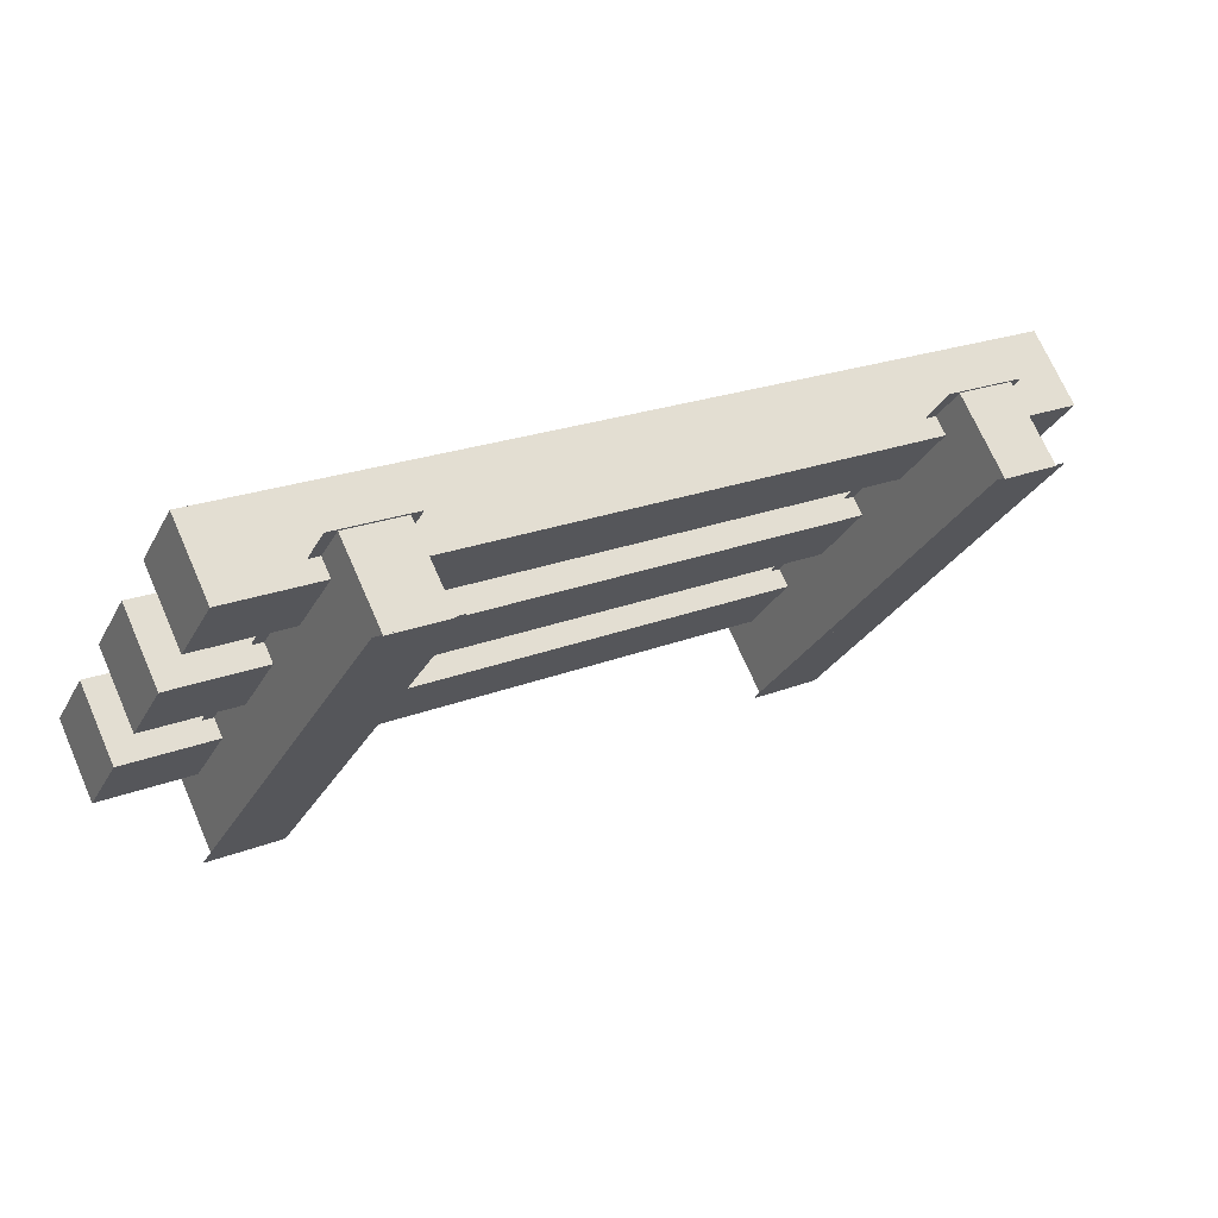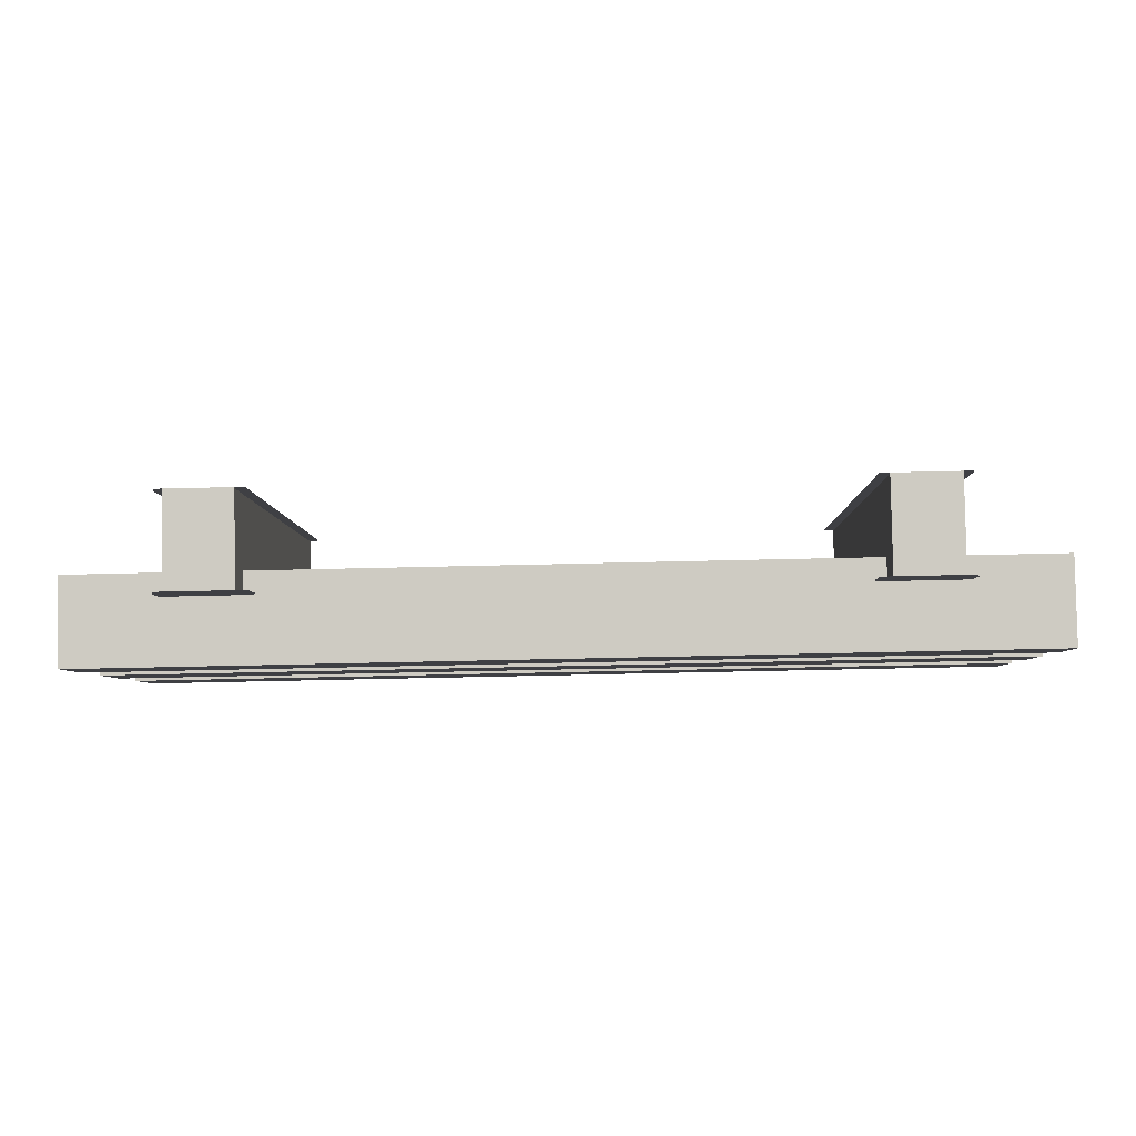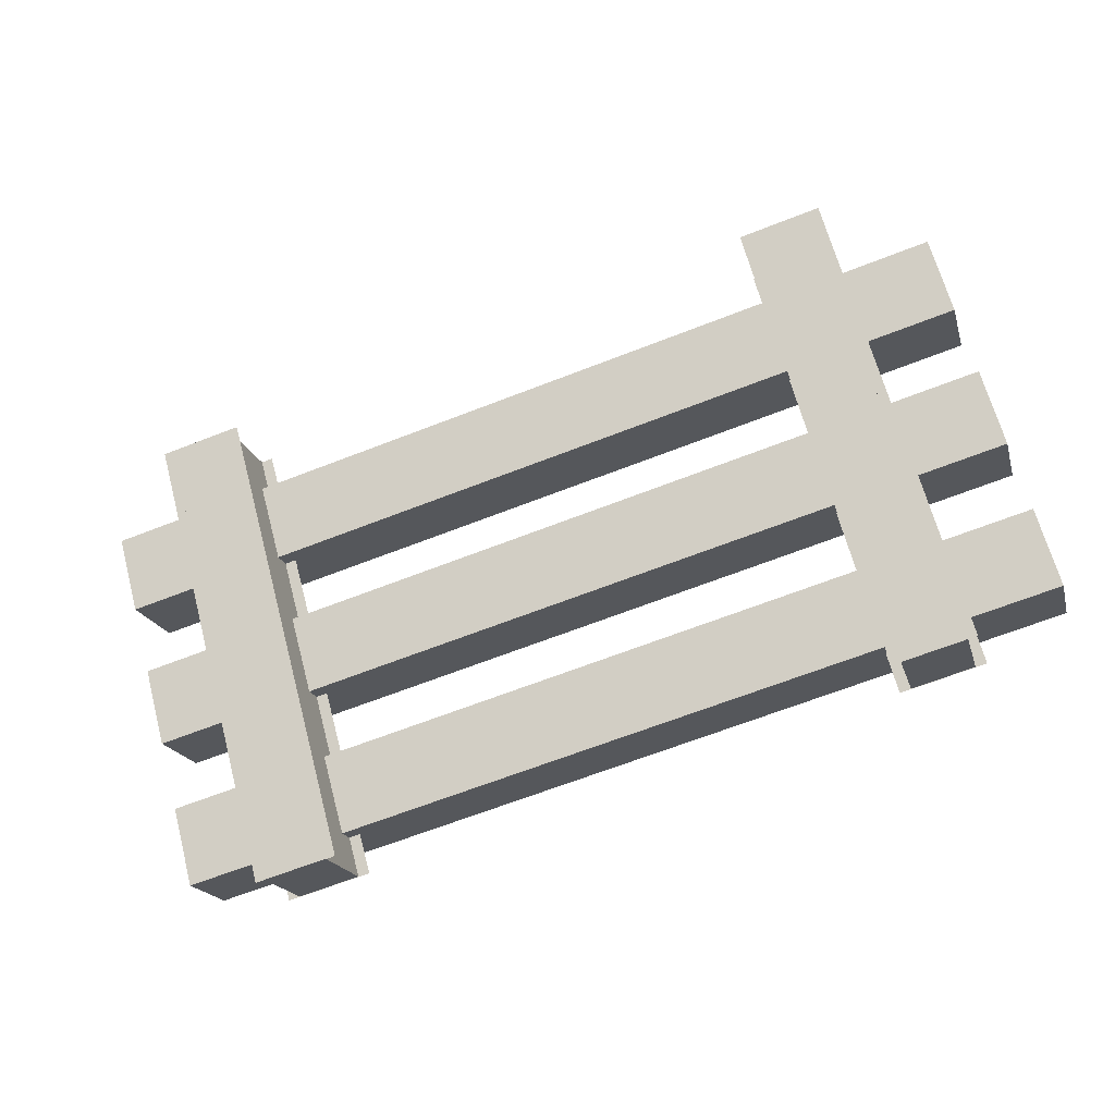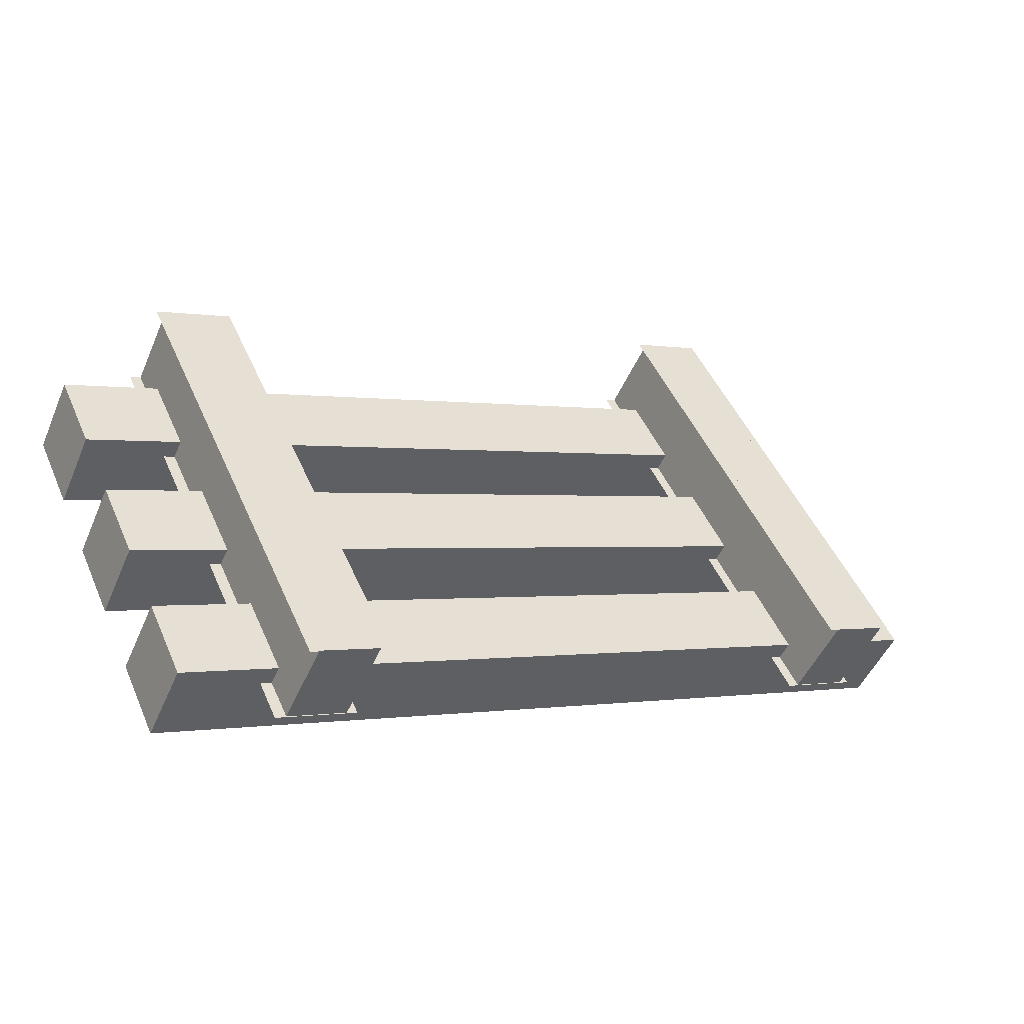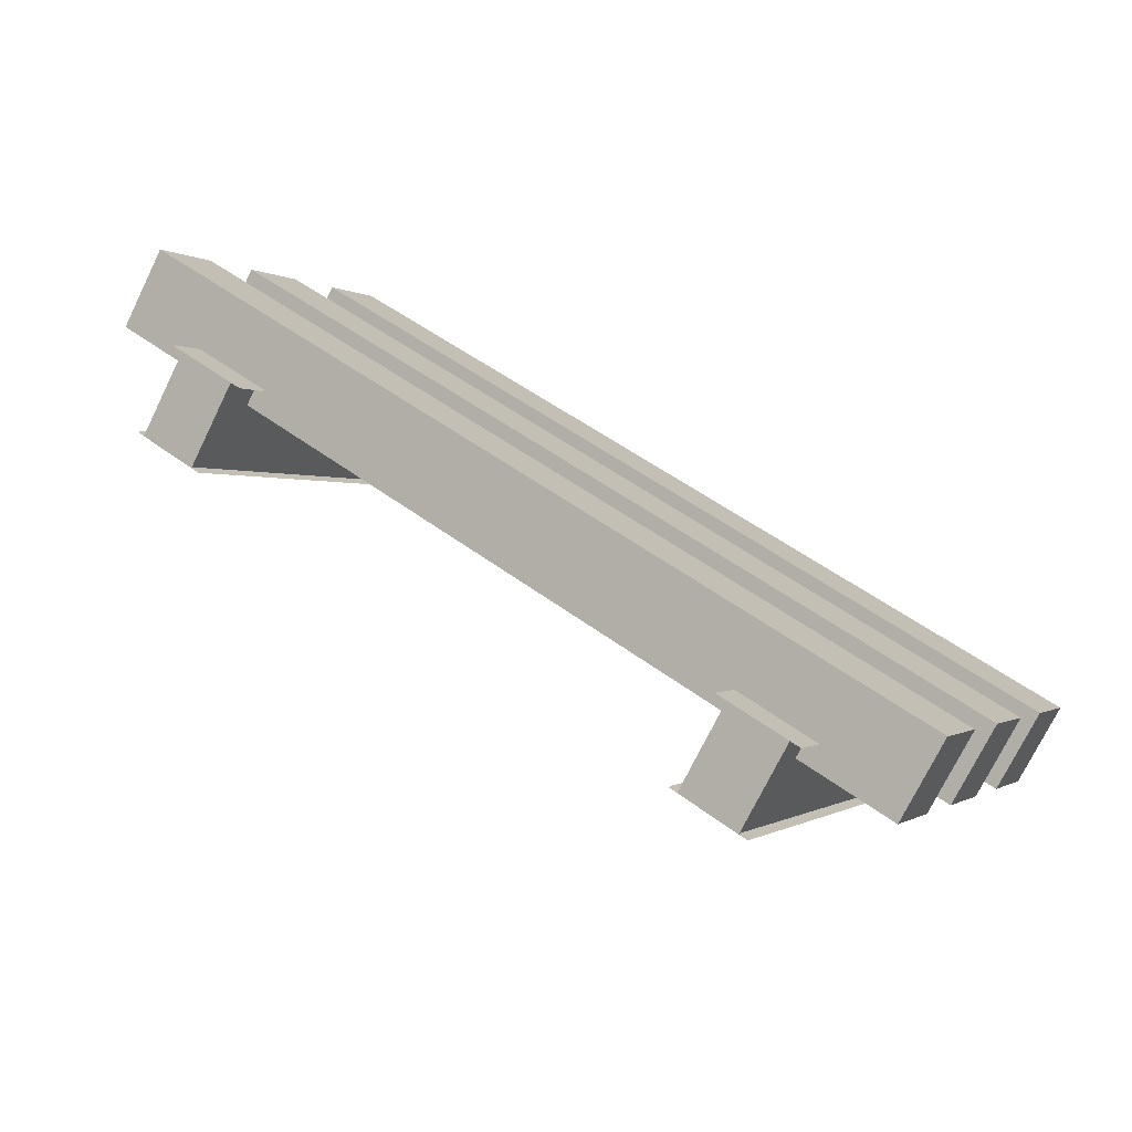
<metadata>
{"format":"obj","ext":"obj","renderer":"f3d","projection":"perspective","resolution":1024,"background":"white","views":[{"elev":21.9,"azim":145.0,"up":"+Z"},{"elev":-50.0,"azim":-178.4,"up":"+Y"},{"elev":-66.8,"azim":-158.7,"up":"+Z"},{"elev":-0.5,"azim":145.7,"up":"+Y"},{"elev":52.0,"azim":-141.2,"up":"+Z"}]}
</metadata>
<code>
o cube1
v 1.872 0.7425 0.6503
v 1.872 0.5657 0.4735
v 1.872 0.5613 0.8315
v 1.872 0.3845 0.6547
v 0.5 0.5657 0.4735
v 0.5 0.7425 0.6503
v 0.5 0.3845 0.6547
v 0.5 0.5613 0.8315
f 4 7 5 2
f 3 4 2 1
f 8 3 1 6
f 6 1 2 5
f 7 4 3 8
o cube2
v 1.872 0.411 0.3188
v 1.872 0.2342 0.142
v 1.872 0.2298 0.5
v 1.872 0.05303 0.3232
v 0.5 0.2342 0.142
v 0.5 0.411 0.3188
v 0.5 0.05303 0.3232
v 0.5 0.2298 0.5
f 12 15 13 10
f 11 12 10 9
f 16 11 9 14
f 14 9 10 13
f 15 12 11 16
o cube3
v 0.5 0.7425 0.6503
v 0.5 0.5657 0.4735
v 0.5 0.5613 0.8315
v 0.5 0.3845 0.6547
v -0.8719 0.5657 0.4735
v -0.8719 0.7425 0.6503
v -0.8719 0.3845 0.6547
v -0.8719 0.5613 0.8315
f 20 23 21 18
f 24 19 17 22
f 23 24 22 21
f 22 17 18 21
f 23 20 19 24
o cube5
v 1.872 1.074 0.9817
v 1.872 0.8971 0.8049
v 1.872 0.8927 1.163
v 1.872 0.7159 0.9861
v 0.5 0.8971 0.8049
v 0.5 1.074 0.9817
v 0.5 0.7159 0.9861
v 0.5 0.8927 1.163
f 28 31 29 26
f 27 28 26 25
f 32 27 25 30
f 30 25 26 29
f 31 28 27 32
o cube4
v 0.5 1.074 0.9817
v 0.5 0.8971 0.8049
v 0.5 0.8927 1.163
v 0.5 0.7159 0.9861
v -0.8719 0.8971 0.8049
v -0.8719 1.074 0.9817
v -0.8719 0.7159 0.9861
v -0.8719 0.8927 1.163
f 36 39 37 34
f 40 35 33 38
f 39 40 38 37
f 38 33 34 37
f 39 36 35 40
o cube6
v 0.5 0.411 0.3188
v 0.5 0.2342 0.142
v 0.5 0.2298 0.5
v 0.5 0.05303 0.3232
v -0.8719 0.2342 0.142
v -0.8719 0.411 0.3188
v -0.8719 0.05303 0.3232
v -0.8719 0.2298 0.5
f 44 47 45 42
f 48 43 41 46
f 47 48 46 45
f 46 41 42 45
f 47 44 43 48
o rail1
v 1.597 1.118 1.114
v 1.597 0.1016 0.09783
v 1.597 1.116 1.117
v 1.597 0.09944 0.1
v 1.334 0.1016 0.09783
v 1.334 1.118 1.114
v 1.334 0.09944 0.1
v 1.334 1.116 1.117
f 54 49 50 53
f 55 52 51 56
o rail2
v 1.591 1.313 0.9198
v 1.591 0.2961 -0.09662
v 1.591 1.31 0.9221
v 1.591 0.2939 -0.09441
v 1.341 0.2961 -0.09662
v 1.341 1.313 0.9198
v 1.341 0.2939 -0.09441
v 1.341 1.31 0.9221
f 62 57 58 61
f 63 60 59 64
o rail3
v 1.562 1.313 0.9198
v 1.562 0.2961 -0.09662
v 1.562 1.118 1.114
v 1.562 0.1016 0.09783
v 1.369 0.2961 -0.09662
v 1.369 1.313 0.9198
v 1.369 0.1016 0.09783
v 1.369 1.118 1.114
f 68 71 69 66
f 67 68 66 65
f 72 67 65 70
f 71 72 70 69
o rail4
v -0.3406 1.313 0.9198
v -0.3406 0.2961 -0.09662
v -0.3406 1.31 0.9221
v -0.3406 0.2939 -0.09441
v -0.5906 0.2961 -0.09662
v -0.5906 1.313 0.9198
v -0.5906 0.2939 -0.09441
v -0.5906 1.31 0.9221
f 78 73 74 77
f 79 76 75 80
o rail5
v -0.3688 1.313 0.9198
v -0.3688 0.2961 -0.09662
v -0.3688 1.118 1.114
v -0.3688 0.1016 0.09783
v -0.5625 0.2961 -0.09662
v -0.5625 1.313 0.9198
v -0.5625 0.1016 0.09783
v -0.5625 1.118 1.114
f 84 87 85 82
f 83 84 82 81
f 88 83 81 86
f 87 88 86 85
o rail6
v -0.3344 1.118 1.114
v -0.3344 0.1016 0.09783
v -0.3344 1.116 1.117
v -0.3344 0.09944 0.1
v -0.5969 0.1016 0.09783
v -0.5969 1.118 1.114
v -0.5969 0.09944 0.1
v -0.5969 1.116 1.117
f 94 89 90 93
f 95 92 91 96

</code>
